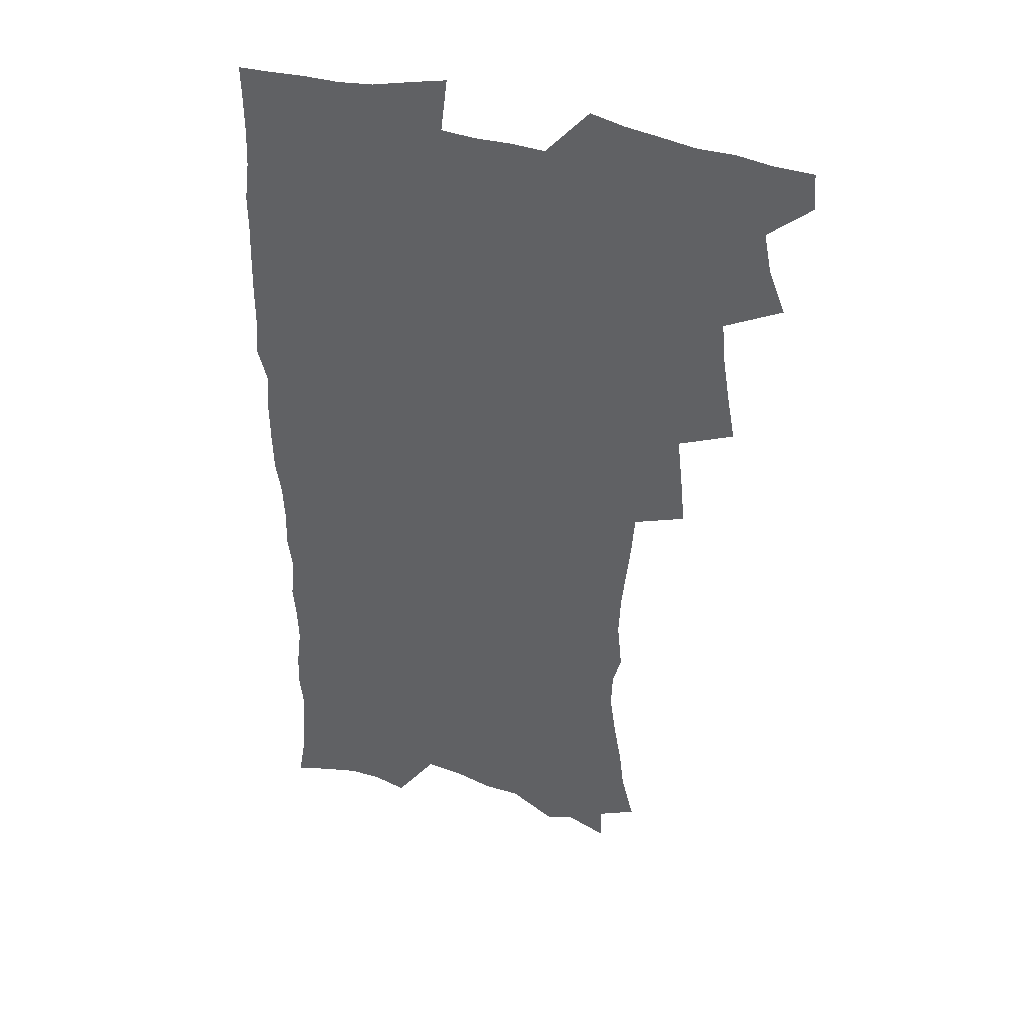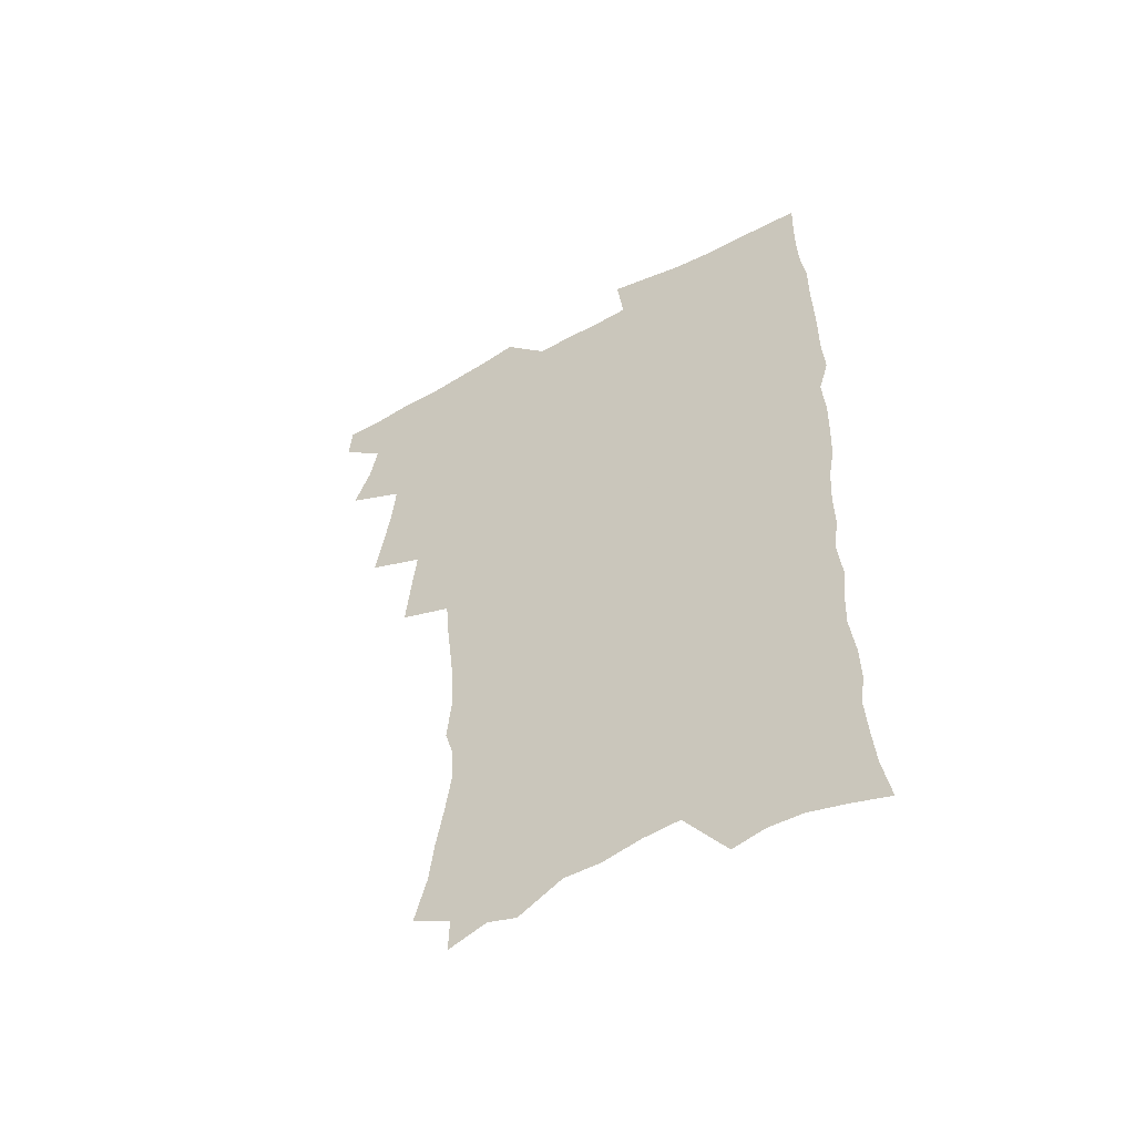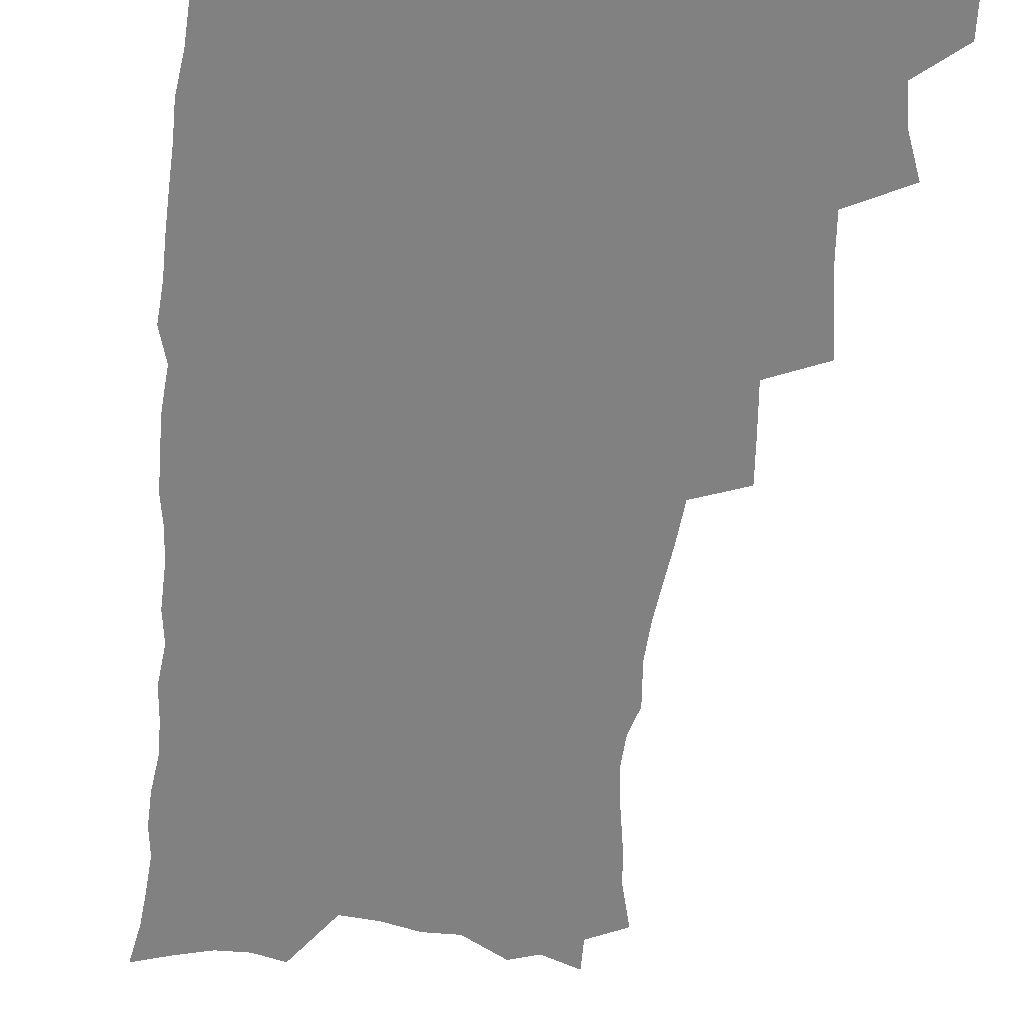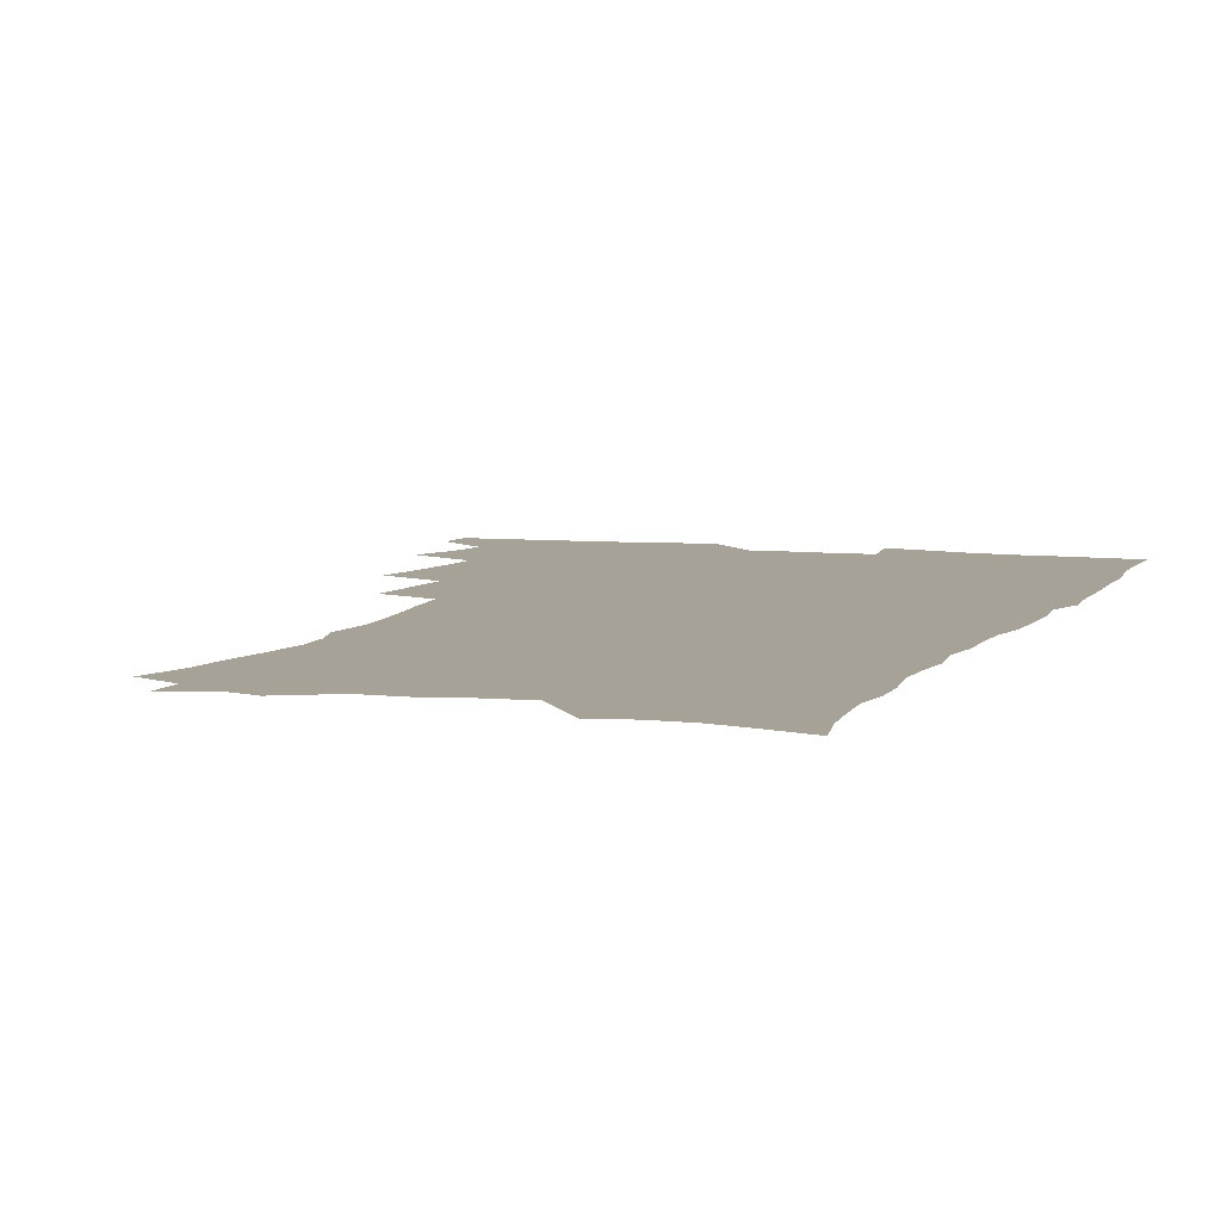
<metadata>
{"format":"obj","ext":"obj","renderer":"f3d","projection":"perspective","resolution":1024,"background":"white","views":[{"elev":38.7,"azim":-158.7,"up":"+Y"},{"elev":-54.4,"azim":30.1,"up":"+Y"},{"elev":-60.4,"azim":173.5,"up":"+Z"},{"elev":6.5,"azim":18.9,"up":"+Z"}]}
</metadata>
<code>
v 463.4 552.6 0
v 464.4 567.3 0
v 471.4 504.5 0
v 478.3 521.6 0
v 481.4 537.5 0
v 481.9 552.3 0
v 480.5 567.6 0
v 487.5 439.4 0
v 490.9 457.7 0
v 493.7 475.4 0
v 495.3 492.3 0
v 499.2 508.9 0
v 498.3 523.3 0
v 498 538 0
v 497.4 552.8 0
v 495.2 569.4 0
v 506.6 389.8 0
v 508.5 409.5 0
v 510.7 429.3 0
v 511.8 446.6 0
v 512 462.6 0
v 509.4 477 0
v 513.6 494.6 0
v 515 509.9 0
v 514.4 524 0
v 513.5 538.7 0
v 512.2 554 0
v 511 569.1 0
v 523 199.8 0
v 528.2 219 0
v 530.1 234.9 0
v 533.4 252.6 0
v 536 270.2 0
v 535.4 284.8 0
v 531.9 296.9 0
v 533.9 316.4 0
v 533.1 332.8 0
v 531.4 348.7 0
v 529.5 364.8 0
v 528.1 381.7 0
v 527.1 398.7 0
v 527.4 416.2 0
v 527.2 432.4 0
v 528.7 449.6 0
v 530 466 0
v 529.6 480.9 0
v 528.9 495.6 0
v 529 510.1 0
v 529.1 524.6 0
v 528.9 539.2 0
v 527.1 555.2 0
v 525.5 571 0
v 538.5 177.9 0
v 538.9 192 0
v 541 208.2 0
v 547.6 230.1 0
v 549.9 247.4 0
v 551.4 264.1 0
v 550.6 278.2 0
v 550.7 294 0
v 548.9 308.1 0
v 550.3 327 0
v 548.1 340.9 0
v 547.3 356.9 0
v 546.4 372.9 0
v 544.6 387.8 0
v 544.1 404.1 0
v 545.6 422 0
v 545.2 437.1 0
v 544.4 451.7 0
v 544.7 467 0
v 545.4 482.2 0
v 545.6 496.6 0
v 545.7 510.8 0
v 545.4 525 0
v 543.8 540.1 0
v 541.8 556.5 0
v 539.9 572.7 0
v 554.2 183.4 0
v 558.4 201.7 0
v 562.1 221.3 0
v 563.4 237.6 0
v 565.8 255.9 0
v 566 271.2 0
v 565.4 285.7 0
v 564.6 300.3 0
v 563.7 315.2 0
v 564.3 333 0
v 563.2 347.6 0
v 562.6 363.1 0
v 560.7 377 0
v 559.8 392.1 0
v 559.2 407.3 0
v 560.3 424.2 0
v 560.2 439.2 0
v 559.6 453.5 0
v 560.4 468.8 0
v 560.7 483.3 0
v 560.9 497.4 0
v 561.3 511.3 0
v 561.1 524.8 0
v 559.4 539.7 0
v 556.8 556.9 0
v 554 575.7 0
v 566.3 179.4 0
v 575 209.5 0
v 577.4 227.9 0
v 577.9 243.3 0
v 578.8 259.6 0
v 578.5 274.2 0
v 578.3 289.5 0
v 577.5 303.8 0
v 577.5 320.4 0
v 577.2 336 0
v 576.9 351.7 0
v 576.4 366.6 0
v 575.7 381.3 0
v 575.5 396.7 0
v 575.2 411.7 0
v 574.4 425.6 0
v 574.3 440.3 0
v 574.1 454.7 0
v 575.2 470.2 0
v 574.7 483.8 0
v 575.3 498.1 0
v 575.5 511.7 0
v 574.9 525.3 0
v 573.9 539.9 0
v 572.4 555.7 0
v 584.5 189.1 0
v 589.7 214.6 0
v 591.7 233.5 0
v 591.3 246.9 0
v 591.5 262.4 0
v 591.5 277.7 0
v 590.8 291.6 0
v 590.5 307 0
v 590.2 322.6 0
v 589.9 337.6 0
v 589.8 354.3 0
v 589.5 367.8 0
v 589.5 384 0
v 589.2 398.6 0
v 588.9 413.1 0
v 589.3 428.3 0
v 588.3 441.6 0
v 589 456.8 0
v 589.1 470.9 0
v 588.9 484.5 0
v 589 498.3 0
v 589.2 512 0
v 588.8 525.9 0
v 588 540.7 0
v 586.9 556.2 0
v 599.4 188.8 0
v 603 215.6 0
v 603.8 232.7 0
v 603.7 247 0
v 603.9 263.6 0
v 603.9 279.7 0
v 603.7 294.6 0
v 603.5 310.1 0
v 603.3 325.6 0
v 602.8 339.8 0
v 602.6 353.1 0
v 602.5 369.3 0
v 602.6 384.8 0
v 602.5 399.8 0
v 602.4 413.7 0
v 602.6 429.4 0
v 602.2 442.7 0
v 602.8 457.8 0
v 602.8 471.2 0
v 602.6 484.7 0
v 602.6 498.1 0
v 603.1 512.1 0
v 603 526 0
v 602.8 540.1 0
v 601.9 555.5 0
v 615.2 192.1 0
v 616.2 214.4 0
v 616.5 233.9 0
v 616.4 249.2 0
v 616.3 264.3 0
v 616.3 281 0
v 616 294.9 0
v 615.9 310.4 0
v 615.7 325.4 0
v 615.6 340.6 0
v 615.3 354.8 0
v 615.3 370.4 0
v 615.9 383.6 0
v 615.7 399.1 0
v 615.8 413.4 0
v 615.8 429.2 0
v 615.9 443.5 0
v 616.1 457.7 0
v 616.4 471.4 0
v 616.8 485.1 0
v 617.2 498.7 0
v 616.9 512.3 0
v 617.1 526 0
v 617.1 539.8 0
v 616.3 556.3 0
v 613.6 578.6 0
v 630.5 193.2 0
v 629.6 215.4 0
v 629.2 233 0
v 628.8 249.9 0
v 628.7 264.5 0
v 628.5 281.2 0
v 628.4 295.6 0
v 628.3 311.1 0
v 628.3 325.6 0
v 628.2 341.3 0
v 628.1 356 0
v 628.7 368.4 0
v 628.8 385.5 0
v 628.8 400.1 0
v 629.2 413.5 0
v 629.2 428.7 0
v 629.3 443 0
v 629.3 457.6 0
v 629.8 470.9 0
v 630.8 484.1 0
v 630.7 498.9 0
v 630.9 512.2 0
v 631.2 525.7 0
v 631.2 540.1 0
v 631.3 554.5 0
v 629.4 574.9 0
v 647.9 169 0
v 644.3 194.1 0
v 643 213.5 0
v 642.1 231.6 0
v 641.7 247.5 0
v 641 265.5 0
v 640.7 280.8 0
v 640.8 295.2 0
v 641.4 308.3 0
v 640.5 327.1 0
v 641 340.1 0
v 640.8 355.7 0
v 641.4 369.5 0
v 641.8 383.9 0
v 641.8 398.6 0
v 643 411.6 0
v 642.5 428.3 0
v 643.1 441.9 0
v 643.2 456.2 0
v 643.7 470 0
v 644.3 483.8 0
v 644.5 498.3 0
v 645.1 511.9 0
v 645.2 525.7 0
v 645.5 540 0
v 645.7 554.5 0
v 645.7 570.8 0
v 661.3 172 0
v 658.6 191.6 0
v 656.5 211.3 0
v 655 229.8 0
v 654.6 245.6 0
v 653.7 262.9 0
v 653.7 277.8 0
v 653 294.2 0
v 654 307.3 0
v 653.4 324 0
v 653.5 338.9 0
v 653.9 353.5 0
v 654.9 366.9 0
v 654.9 382.3 0
v 656.7 395.4 0
v 656.1 412 0
v 656.2 426.5 0
v 656.9 440.5 0
v 657.4 454.5 0
v 657.5 469 0
v 658.3 482.6 0
v 657.6 498.6 0
v 658.8 511.5 0
v 659.5 525.4 0
v 659.9 539.5 0
v 660.3 554.4 0
v 660.9 569.1 0
v 675.1 171.5 0
v 672.8 189.4 0
v 671.1 206.9 0
v 669.5 224.7 0
v 668.1 242.2 0
v 668.6 256.7 0
v 667.4 273.8 0
v 667.2 289.2 0
v 667.3 304.1 0
v 666.9 320.1 0
v 669.1 332.8 0
v 667.8 350 0
v 667.8 365.1 0
v 669 379.1 0
v 670.5 392.9 0
v 670.4 408.8 0
v 671.7 422.8 0
v 671.4 438.2 0
v 671.4 453.1 0
v 672 467.4 0
v 672.4 481.8 0
v 672 496.7 0
v 674.1 510.4 0
v 673.6 525.3 0
v 673.8 538.9 0
v 675.1 553.8 0
v 675.7 569 0
v 690.3 167.4 0
v 688.5 183.8 0
v 685.3 203.4 0
v 683.7 220.3 0
v 683.7 235.5 0
v 682.5 252.1 0
v 682.3 267.4 0
v 682.7 282.3 0
v 681.8 298.8 0
v 680.9 315.2 0
v 682.4 329.2 0
v 683.3 343.9 0
v 683 359.7 0
v 686 372.8 0
v 684.9 389.7 0
v 686.4 404 0
v 686.6 419.5 0
v 686 435.6 0
v 686 450.6 0
v 687.7 464.7 0
v 688.4 479.4 0
v 689.7 494 0
v 688.5 509.8 0
v 689.2 524.2 0
v 689.6 538.7 0
v 689.6 553.2 0
v 690.5 568.1 0
v 706.1 162.3 0
v 702.8 180.7 0
v 701.5 196.7 0
v 700.5 212.3 0
v 702.2 225.4 0
v 701.9 240.7 0
v 699.9 258 0
v 700.4 272.6 0
v 701.8 286.7 0
v 700.1 304.3 0
v 702.1 318.1 0
v 701.8 334.4 0
v 702.7 349.7 0
v 705.2 363.8 0
v 705.7 379.7 0
v 706 395.7 0
v 704.8 413 0
v 709 426.9 0
v 707.9 443.4 0
v 708 459.1 0
v 707.7 474.8 0
v 707.3 490.7 0
v 707.5 506.2 0
v 705.4 522.8 0
v 704.8 538.2 0
v 704.9 552.9 0
v 705.4 567.5 0
v 706 586 0
f 5 6 1
f 1 6 2
f 6 7 2
f 11 12 3
f 3 12 4
f 12 13 4
f 4 13 5
f 13 14 5
f 5 14 6
f 14 15 6
f 6 15 7
f 15 16 7
f 19 20 8
f 8 20 9
f 20 21 9
f 9 21 10
f 21 22 10
f 10 22 11
f 22 23 11
f 11 23 12
f 23 24 12
f 12 24 13
f 24 25 13
f 13 25 14
f 25 26 14
f 14 26 15
f 26 27 15
f 15 27 16
f 27 28 16
f 40 41 17
f 17 41 18
f 41 42 18
f 18 42 19
f 42 43 19
f 19 43 20
f 43 44 20
f 20 44 21
f 44 45 21
f 21 45 22
f 45 46 22
f 22 46 23
f 46 47 23
f 23 47 24
f 47 48 24
f 24 48 25
f 48 49 25
f 25 49 26
f 49 50 26
f 26 50 27
f 50 51 27
f 27 51 28
f 51 52 28
f 54 55 29
f 29 55 30
f 55 56 30
f 30 56 31
f 56 57 31
f 31 57 32
f 57 58 32
f 32 58 33
f 58 59 33
f 33 59 34
f 59 60 34
f 34 60 35
f 60 61 35
f 35 61 36
f 61 62 36
f 36 62 37
f 62 63 37
f 37 63 38
f 63 64 38
f 38 64 39
f 64 65 39
f 39 65 40
f 65 66 40
f 40 66 41
f 66 67 41
f 41 67 42
f 67 68 42
f 42 68 43
f 68 69 43
f 43 69 44
f 69 70 44
f 44 70 45
f 70 71 45
f 45 71 46
f 71 72 46
f 46 72 47
f 72 73 47
f 47 73 48
f 73 74 48
f 48 74 49
f 74 75 49
f 49 75 50
f 75 76 50
f 50 76 51
f 76 77 51
f 51 77 52
f 77 78 52
f 53 79 54
f 79 80 54
f 54 80 55
f 80 81 55
f 55 81 56
f 81 82 56
f 56 82 57
f 82 83 57
f 57 83 58
f 83 84 58
f 58 84 59
f 84 85 59
f 59 85 60
f 85 86 60
f 60 86 61
f 86 87 61
f 61 87 62
f 87 88 62
f 62 88 63
f 88 89 63
f 63 89 64
f 89 90 64
f 64 90 65
f 90 91 65
f 65 91 66
f 91 92 66
f 66 92 67
f 92 93 67
f 67 93 68
f 93 94 68
f 68 94 69
f 94 95 69
f 69 95 70
f 95 96 70
f 70 96 71
f 96 97 71
f 71 97 72
f 97 98 72
f 72 98 73
f 98 99 73
f 73 99 74
f 99 100 74
f 74 100 75
f 100 101 75
f 75 101 76
f 101 102 76
f 76 102 77
f 102 103 77
f 77 103 78
f 103 104 78
f 79 105 80
f 105 106 80
f 80 106 81
f 106 107 81
f 81 107 82
f 107 108 82
f 82 108 83
f 108 109 83
f 83 109 84
f 109 110 84
f 84 110 85
f 110 111 85
f 85 111 86
f 111 112 86
f 86 112 87
f 112 113 87
f 87 113 88
f 113 114 88
f 88 114 89
f 114 115 89
f 89 115 90
f 115 116 90
f 90 116 91
f 116 117 91
f 91 117 92
f 117 118 92
f 92 118 93
f 118 119 93
f 93 119 94
f 119 120 94
f 94 120 95
f 120 121 95
f 95 121 96
f 121 122 96
f 96 122 97
f 122 123 97
f 97 123 98
f 123 124 98
f 98 124 99
f 124 125 99
f 99 125 100
f 125 126 100
f 100 126 101
f 126 127 101
f 101 127 102
f 127 128 102
f 102 128 103
f 128 129 103
f 103 129 104
f 105 130 106
f 130 131 106
f 106 131 107
f 131 132 107
f 107 132 108
f 132 133 108
f 108 133 109
f 133 134 109
f 109 134 110
f 134 135 110
f 110 135 111
f 135 136 111
f 111 136 112
f 136 137 112
f 112 137 113
f 137 138 113
f 113 138 114
f 138 139 114
f 114 139 115
f 139 140 115
f 115 140 116
f 140 141 116
f 116 141 117
f 141 142 117
f 117 142 118
f 142 143 118
f 118 143 119
f 143 144 119
f 119 144 120
f 144 145 120
f 120 145 121
f 145 146 121
f 121 146 122
f 146 147 122
f 122 147 123
f 147 148 123
f 123 148 124
f 148 149 124
f 124 149 125
f 149 150 125
f 125 150 126
f 150 151 126
f 126 151 127
f 151 152 127
f 127 152 128
f 152 153 128
f 128 153 129
f 153 154 129
f 130 155 131
f 155 156 131
f 131 156 132
f 156 157 132
f 132 157 133
f 157 158 133
f 133 158 134
f 158 159 134
f 134 159 135
f 159 160 135
f 135 160 136
f 160 161 136
f 136 161 137
f 161 162 137
f 137 162 138
f 162 163 138
f 138 163 139
f 163 164 139
f 139 164 140
f 164 165 140
f 140 165 141
f 165 166 141
f 141 166 142
f 166 167 142
f 142 167 143
f 167 168 143
f 143 168 144
f 168 169 144
f 144 169 145
f 169 170 145
f 145 170 146
f 170 171 146
f 146 171 147
f 171 172 147
f 147 172 148
f 172 173 148
f 148 173 149
f 173 174 149
f 149 174 150
f 174 175 150
f 150 175 151
f 175 176 151
f 151 176 152
f 176 177 152
f 152 177 153
f 177 178 153
f 153 178 154
f 178 179 154
f 155 180 156
f 180 181 156
f 156 181 157
f 181 182 157
f 157 182 158
f 182 183 158
f 158 183 159
f 183 184 159
f 159 184 160
f 184 185 160
f 160 185 161
f 185 186 161
f 161 186 162
f 186 187 162
f 162 187 163
f 187 188 163
f 163 188 164
f 188 189 164
f 164 189 165
f 189 190 165
f 165 190 166
f 190 191 166
f 166 191 167
f 191 192 167
f 167 192 168
f 192 193 168
f 168 193 169
f 193 194 169
f 169 194 170
f 194 195 170
f 170 195 171
f 195 196 171
f 171 196 172
f 196 197 172
f 172 197 173
f 197 198 173
f 173 198 174
f 198 199 174
f 174 199 175
f 199 200 175
f 175 200 176
f 200 201 176
f 176 201 177
f 201 202 177
f 177 202 178
f 202 203 178
f 178 203 179
f 203 204 179
f 180 206 181
f 206 207 181
f 181 207 182
f 207 208 182
f 182 208 183
f 208 209 183
f 183 209 184
f 209 210 184
f 184 210 185
f 210 211 185
f 185 211 186
f 211 212 186
f 186 212 187
f 212 213 187
f 187 213 188
f 213 214 188
f 188 214 189
f 214 215 189
f 189 215 190
f 215 216 190
f 190 216 191
f 216 217 191
f 191 217 192
f 217 218 192
f 192 218 193
f 218 219 193
f 193 219 194
f 219 220 194
f 194 220 195
f 220 221 195
f 195 221 196
f 221 222 196
f 196 222 197
f 222 223 197
f 197 223 198
f 223 224 198
f 198 224 199
f 224 225 199
f 199 225 200
f 225 226 200
f 200 226 201
f 226 227 201
f 201 227 202
f 227 228 202
f 202 228 203
f 228 229 203
f 203 229 204
f 229 230 204
f 204 230 205
f 230 231 205
f 232 233 206
f 206 233 207
f 233 234 207
f 207 234 208
f 234 235 208
f 208 235 209
f 235 236 209
f 209 236 210
f 236 237 210
f 210 237 211
f 237 238 211
f 211 238 212
f 238 239 212
f 212 239 213
f 239 240 213
f 213 240 214
f 240 241 214
f 214 241 215
f 241 242 215
f 215 242 216
f 242 243 216
f 216 243 217
f 243 244 217
f 217 244 218
f 244 245 218
f 218 245 219
f 245 246 219
f 219 246 220
f 246 247 220
f 220 247 221
f 247 248 221
f 221 248 222
f 248 249 222
f 222 249 223
f 249 250 223
f 223 250 224
f 250 251 224
f 224 251 225
f 251 252 225
f 225 252 226
f 252 253 226
f 226 253 227
f 253 254 227
f 227 254 228
f 254 255 228
f 228 255 229
f 255 256 229
f 229 256 230
f 256 257 230
f 230 257 231
f 257 258 231
f 232 259 233
f 259 260 233
f 233 260 234
f 260 261 234
f 234 261 235
f 261 262 235
f 235 262 236
f 262 263 236
f 236 263 237
f 263 264 237
f 237 264 238
f 264 265 238
f 238 265 239
f 265 266 239
f 239 266 240
f 266 267 240
f 240 267 241
f 267 268 241
f 241 268 242
f 268 269 242
f 242 269 243
f 269 270 243
f 243 270 244
f 270 271 244
f 244 271 245
f 271 272 245
f 245 272 246
f 272 273 246
f 246 273 247
f 273 274 247
f 247 274 248
f 274 275 248
f 248 275 249
f 275 276 249
f 249 276 250
f 276 277 250
f 250 277 251
f 277 278 251
f 251 278 252
f 278 279 252
f 252 279 253
f 279 280 253
f 253 280 254
f 280 281 254
f 254 281 255
f 281 282 255
f 255 282 256
f 282 283 256
f 256 283 257
f 283 284 257
f 257 284 258
f 284 285 258
f 259 286 260
f 286 287 260
f 260 287 261
f 287 288 261
f 261 288 262
f 288 289 262
f 262 289 263
f 289 290 263
f 263 290 264
f 290 291 264
f 264 291 265
f 291 292 265
f 265 292 266
f 292 293 266
f 266 293 267
f 293 294 267
f 267 294 268
f 294 295 268
f 268 295 269
f 295 296 269
f 269 296 270
f 296 297 270
f 270 297 271
f 297 298 271
f 271 298 272
f 298 299 272
f 272 299 273
f 299 300 273
f 273 300 274
f 300 301 274
f 274 301 275
f 301 302 275
f 275 302 276
f 302 303 276
f 276 303 277
f 303 304 277
f 277 304 278
f 304 305 278
f 278 305 279
f 305 306 279
f 279 306 280
f 306 307 280
f 280 307 281
f 307 308 281
f 281 308 282
f 308 309 282
f 282 309 283
f 309 310 283
f 283 310 284
f 310 311 284
f 284 311 285
f 311 312 285
f 286 313 287
f 313 314 287
f 287 314 288
f 314 315 288
f 288 315 289
f 315 316 289
f 289 316 290
f 316 317 290
f 290 317 291
f 317 318 291
f 291 318 292
f 318 319 292
f 292 319 293
f 319 320 293
f 293 320 294
f 320 321 294
f 294 321 295
f 321 322 295
f 295 322 296
f 322 323 296
f 296 323 297
f 323 324 297
f 297 324 298
f 324 325 298
f 298 325 299
f 325 326 299
f 299 326 300
f 326 327 300
f 300 327 301
f 327 328 301
f 301 328 302
f 328 329 302
f 302 329 303
f 329 330 303
f 303 330 304
f 330 331 304
f 304 331 305
f 331 332 305
f 305 332 306
f 332 333 306
f 306 333 307
f 333 334 307
f 307 334 308
f 334 335 308
f 308 335 309
f 335 336 309
f 309 336 310
f 336 337 310
f 310 337 311
f 337 338 311
f 311 338 312
f 338 339 312
f 313 340 314
f 340 341 314
f 314 341 315
f 341 342 315
f 315 342 316
f 342 343 316
f 316 343 317
f 343 344 317
f 317 344 318
f 344 345 318
f 318 345 319
f 345 346 319
f 319 346 320
f 346 347 320
f 320 347 321
f 347 348 321
f 321 348 322
f 348 349 322
f 322 349 323
f 349 350 323
f 323 350 324
f 350 351 324
f 324 351 325
f 351 352 325
f 325 352 326
f 352 353 326
f 326 353 327
f 353 354 327
f 327 354 328
f 354 355 328
f 328 355 329
f 355 356 329
f 329 356 330
f 356 357 330
f 330 357 331
f 357 358 331
f 331 358 332
f 358 359 332
f 332 359 333
f 359 360 333
f 333 360 334
f 360 361 334
f 334 361 335
f 361 362 335
f 335 362 336
f 362 363 336
f 336 363 337
f 363 364 337
f 337 364 338
f 364 365 338
f 338 365 339
f 365 366 339

</code>
